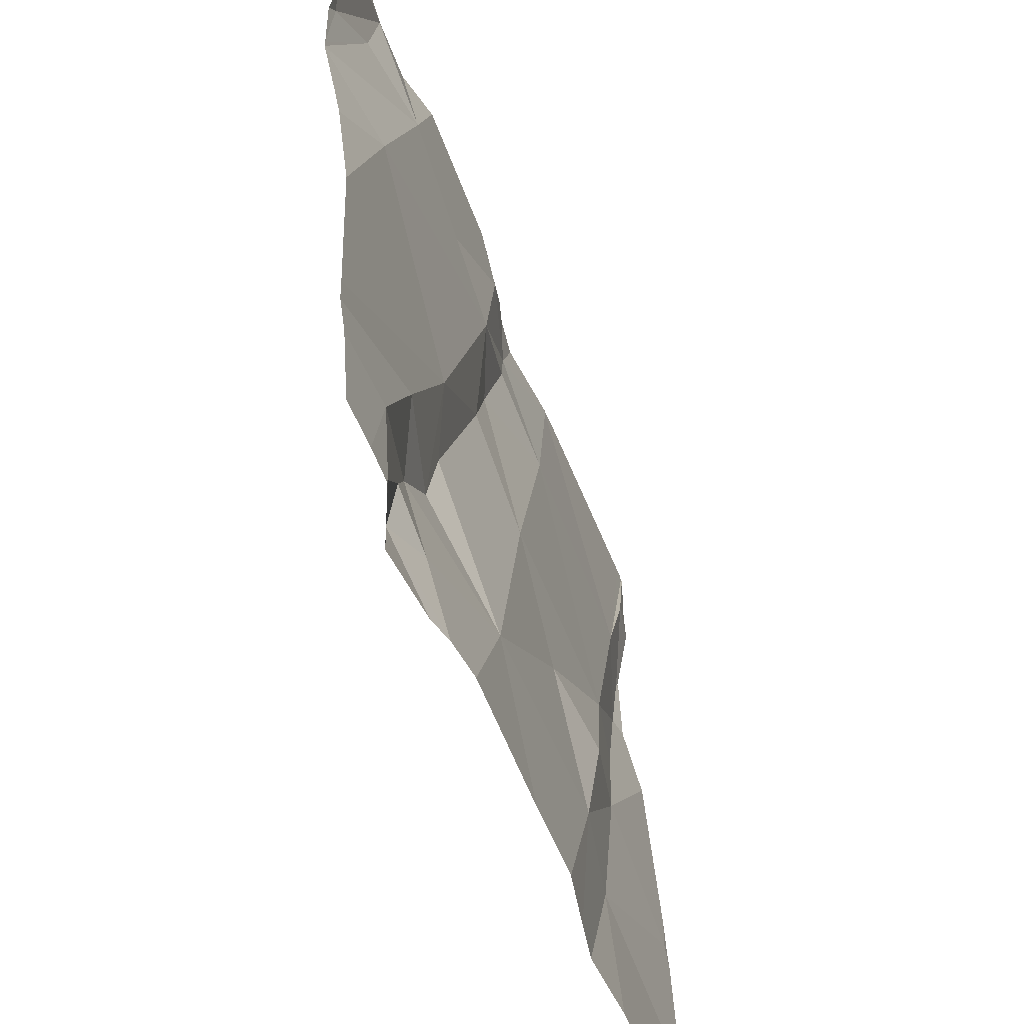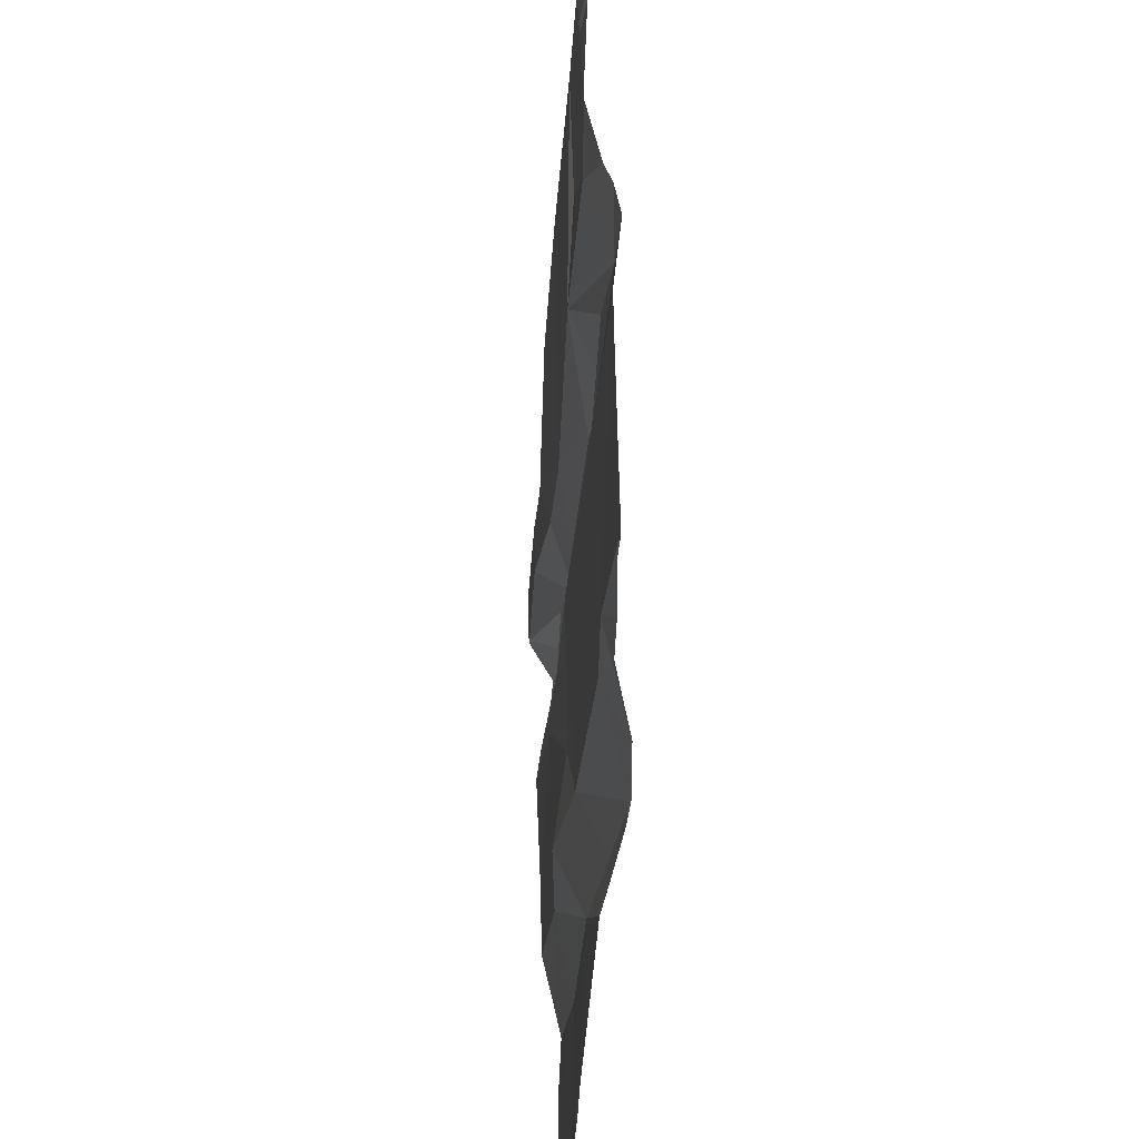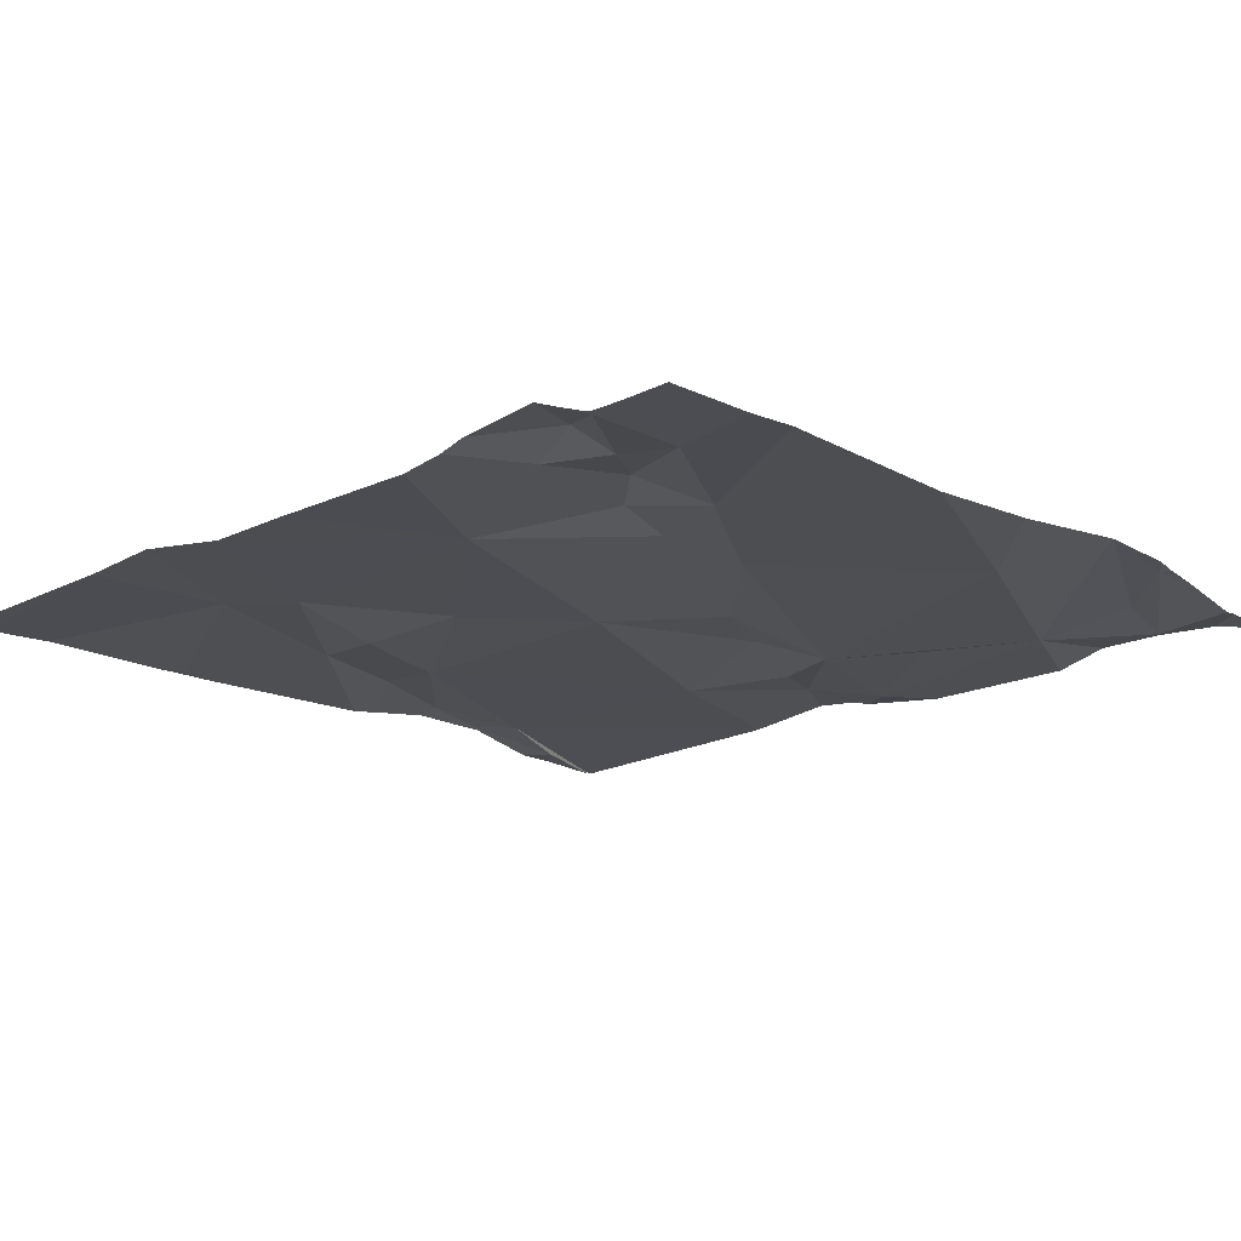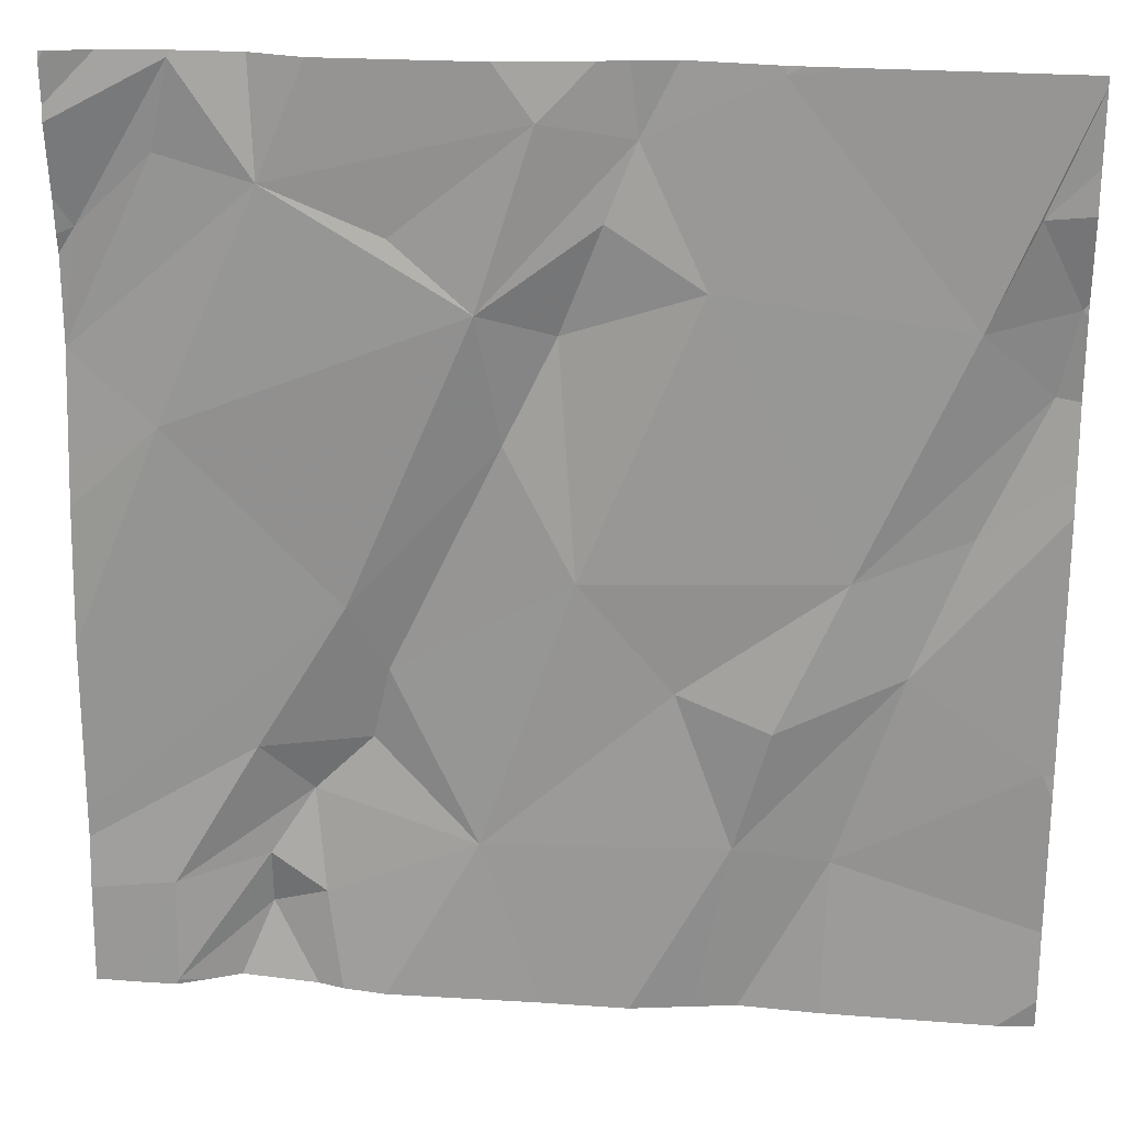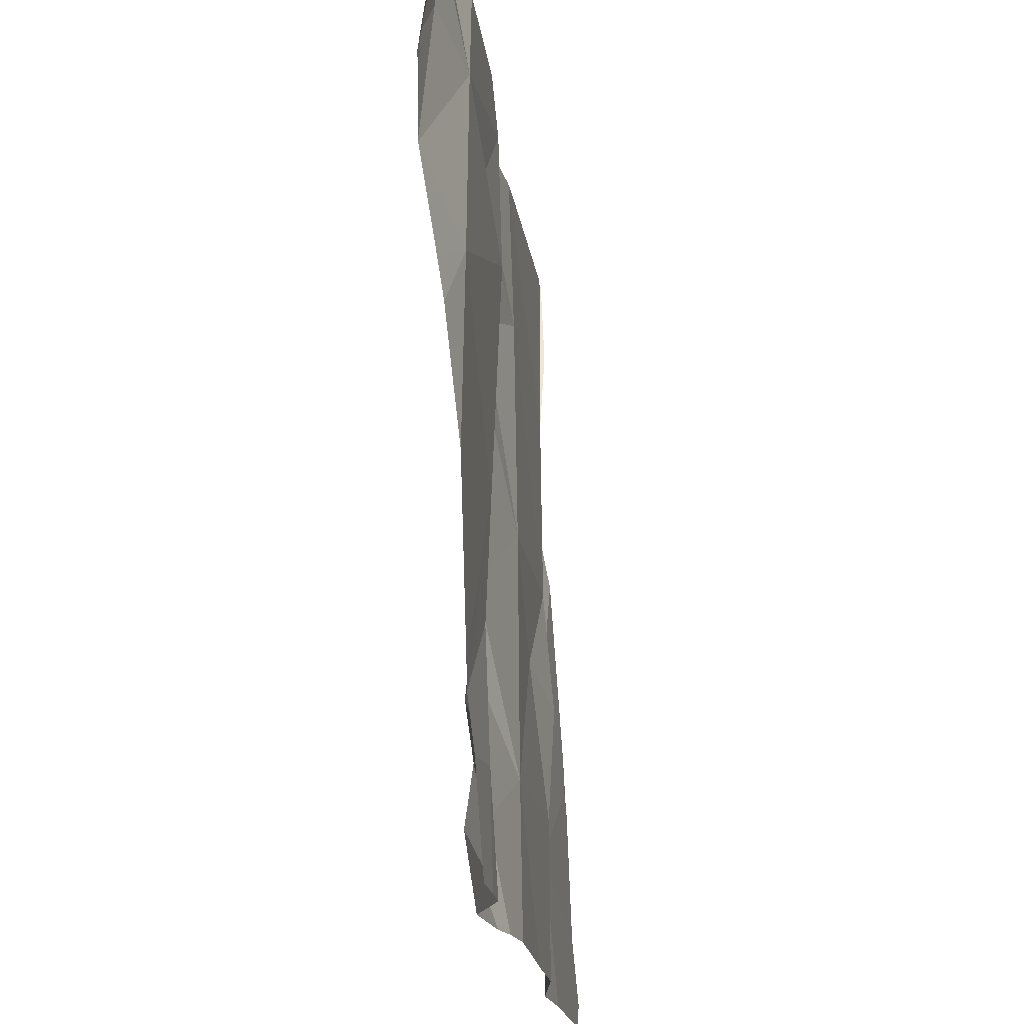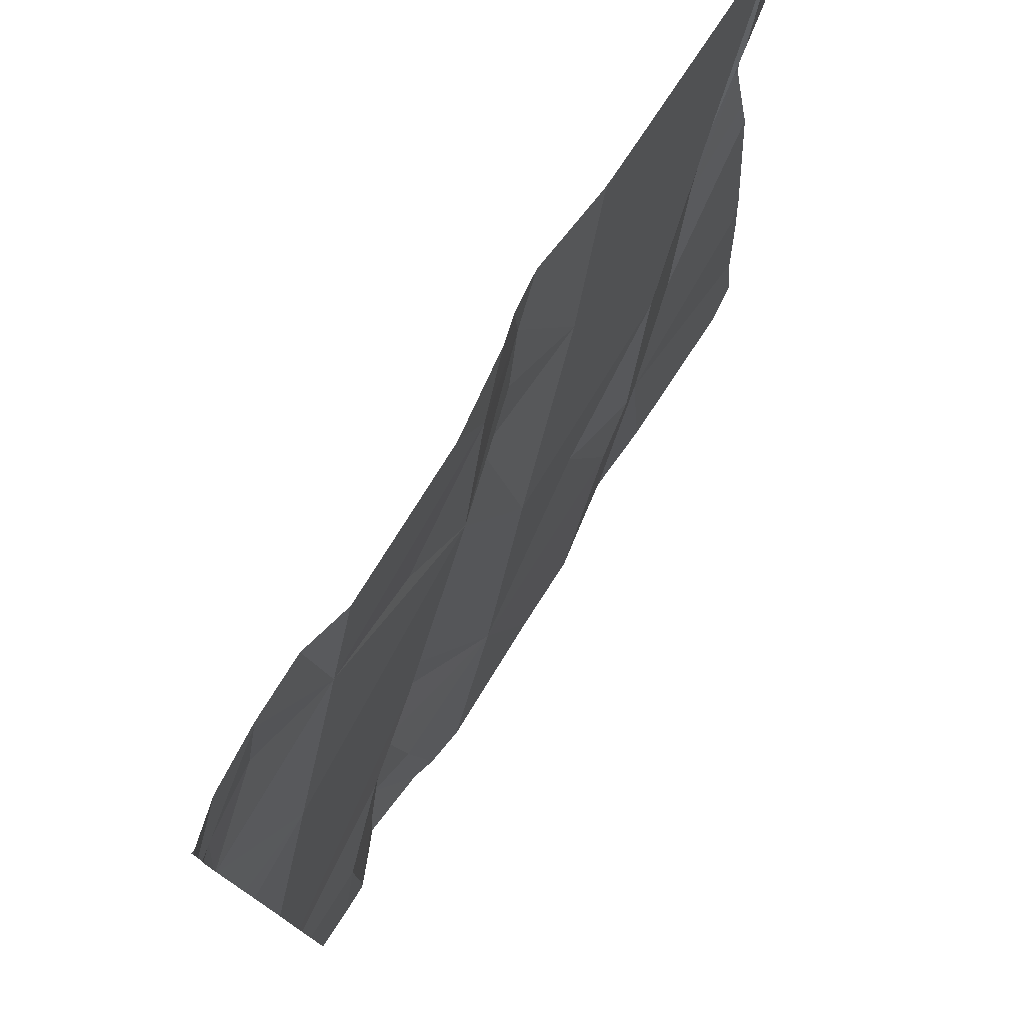
<metadata>
{"format":"obj","ext":"obj","renderer":"f3d","projection":"perspective","resolution":1024,"background":"white","views":[{"elev":-53.6,"azim":110.4,"up":"+Y"},{"elev":42.7,"azim":-91.1,"up":"+Y"},{"elev":-19.4,"azim":41.8,"up":"+Z"},{"elev":24.2,"azim":-173.3,"up":"+Y"},{"elev":-18.8,"azim":97.4,"up":"+Y"},{"elev":77.1,"azim":122.8,"up":"+Y"}]}
</metadata>
<code>
v -141.6 262.2 500.9
v -141.6 262.3 500.9
v -141.6 262.4 500.9
v -141.6 261.6 500.9
v -141.6 262.4 500.9
v -141.6 262 500.9
v -141.6 261.9 500.9
v -142.5 261.8 500.9
v -141.6 261.7 500.9
v -141.8 262.5 500.9
v -142.3 261.7 500.9
v -142.2 261.7 500.9
v -142.1 262.5 501
v -142.5 262.2 501
v -142.4 262 500.9
v -142 262.2 500.9
v -142.2 262.3 500.9
v -142.1 262.3 500.9
v -142.3 262.5 500.9
v -142.5 262.4 500.9
v -142.1 262.5 500.9
v -141.8 261.7 500.9
v -142 261.7 500.9
v -141.9 261.8 500.9
v -142 262.4 500.9
v -141.8 262.4 500.9
v -142.1 262.4 501
v -142 262.2 500.9
v -141.8 261.9 500.9
v -142 262.1 500.9
v -142.3 262 500.9
v -142.4 261.9 500.9
v -142.4 262.2 500.9
v -142.5 262.3 501
v -141.9 261.9 500.9
v -141.8 261.6 500.9
v -141.8 261.8 500.9
v -141.8 261.7 500.9
v -141.6 262.5 500.9
v -141.8 261.6 500.9
v -142.1 262 500.9
v -142.3 261.8 500.9
v -142.2 261.9 500.9
v -141.9 262.3 500.9
v -142.2 261.5 500.9
v -141.7 261.6 500.9
v -142.1 261.5 500.9
v -141.7 262.5 500.9
v -141.7 262.4 500.9
v -142.2 261.5 500.9
v -141.6 262.3 500.9
v -141.8 261.5 500.9
v -142.3 262.5 500.9
v -141.7 261.5 500.9
v -142.2 262.5 501
v -141.9 261.5 500.9
v -141.8 261.5 500.9
v -141.7 262.1 500.9
v -142 261.5 500.9
v -142 262.5 500.9
v -141.6 261.5 500.9
v -142.5 261.8 500.9
v -142.5 261.8 500.9
v -142.5 261.8 500.9
v -142.5 262.2 501
v -142.5 262.1 500.9
v -142.5 262.4 500.9
v -142.5 262.4 500.9
v -142.3 262.5 500.9
v -142.5 261.6 500.9
v -142.5 262.1 500.9
v -142.5 262.5 500.9
v -142.5 262.3 501
v -142.5 261.6 500.9
v -142.5 262.3 501
v -142.5 262.5 500.9
v -141.6 261.7 500.9
v -141.6 262.2 500.9
v -141.6 262.2 500.9
v -141.6 262.1 500.9
v -141.6 262.3 500.9
v -141.6 262.3 500.9
v -141.6 262.5 500.9
v -141.6 262.2 500.9
v -141.8 262.5 500.9
v -142.3 261.5 500.9
v -141.7 261.5 500.9
v -141.7 261.5 500.9
v -141.7 261.5 500.9
v -141.7 261.5 500.9
v -141.6 261.5 500.9
v -142.5 261.5 500.9
v -142.5 261.5 500.9
v -141.6 261.5 500.9
v -141.7 262.5 500.9
v -141.6 262.5 500.9
v -142.5 262.5 500.9
v -142.3 262.5 500.9
v -141.6 262.5 500.9
v -142.5 262.5 500.9
v -141.6 262.5 500.9
v -141.6 262.5 500.9
f 80 58 6
f 45 11 50
f 15 14 65
f 17 16 18
f 79 26 58
f 89 40 57
f 97 33 69
f 23 22 24
f 25 26 10
f 27 25 21
f 29 28 30
f 14 15 31
f 88 54 40
f 32 15 66
f 64 32 71
f 78 49 26
f 33 20 34
f 35 29 30
f 34 20 68
f 18 28 27
f 28 25 27
f 23 36 22
f 24 29 35
f 37 29 24
f 22 36 38
f 36 23 56
f 40 36 52
f 41 17 31
f 17 33 31
f 96 3 99
f 11 8 63
f 31 33 14
f 53 27 55
f 27 17 18
f 19 17 27
f 65 34 75
f 70 11 74
f 33 17 19
f 12 42 32
f 12 43 42
f 30 41 35
f 23 12 47
f 31 42 43
f 41 30 16
f 43 41 31
f 23 43 12
f 35 41 23
f 42 31 32
f 28 16 30
f 18 16 28
f 72 33 76
f 24 35 23
f 28 44 25
f 32 8 11
f 14 33 34
f 32 31 15
f 26 25 44
f 26 44 28
f 22 37 24
f 16 17 41
f 11 12 32
f 33 19 69
f 41 43 23
f 37 46 4
f 48 5 39
f 26 49 48
f 95 48 39
f 55 27 13
f 51 48 49
f 87 54 88
f 29 37 9
f 78 26 79
f 53 19 27
f 86 11 70
f 85 48 95
f 1 49 78
f 5 51 82
f 59 23 47
f 38 40 54
f 22 38 46
f 79 58 84
f 46 54 90
f 39 5 3
f 7 29 77
f 58 28 29
f 28 58 26
f 38 36 40
f 37 22 46
f 46 38 54
f 88 40 89
f 85 26 48
f 77 29 9
f 62 8 64
f 63 8 62
f 57 40 52
f 6 58 7
f 64 8 32
f 7 58 29
f 65 14 34
f 66 15 65
f 1 51 49
f 52 36 56
f 56 23 59
f 67 20 72
f 68 20 67
f 2 51 1
f 13 27 21
f 86 70 92
f 71 32 66
f 39 3 96
f 5 48 51
f 72 20 33
f 73 34 68
f 21 25 60
f 47 12 45
f 74 11 63
f 9 37 4
f 75 34 73
f 61 46 91
f 61 4 46
f 76 33 97
f 81 51 2
f 50 11 86
f 82 51 81
f 99 83 101
f 60 25 10
f 84 58 80
f 45 12 11
f 90 54 87
f 10 26 85
f 91 46 90
f 92 70 93
f 69 19 98
f 94 4 61
f 98 19 53
f 99 3 83
f 100 76 97
f 101 83 102

</code>
